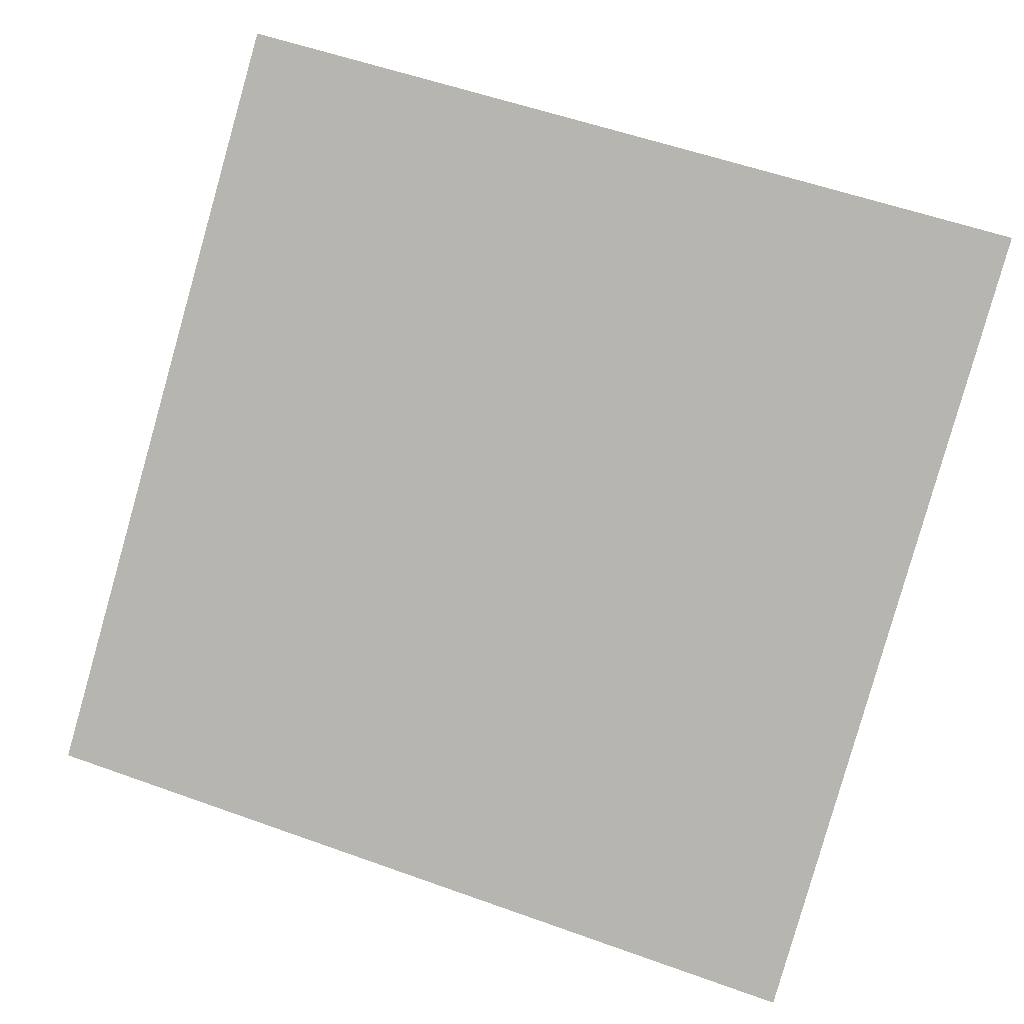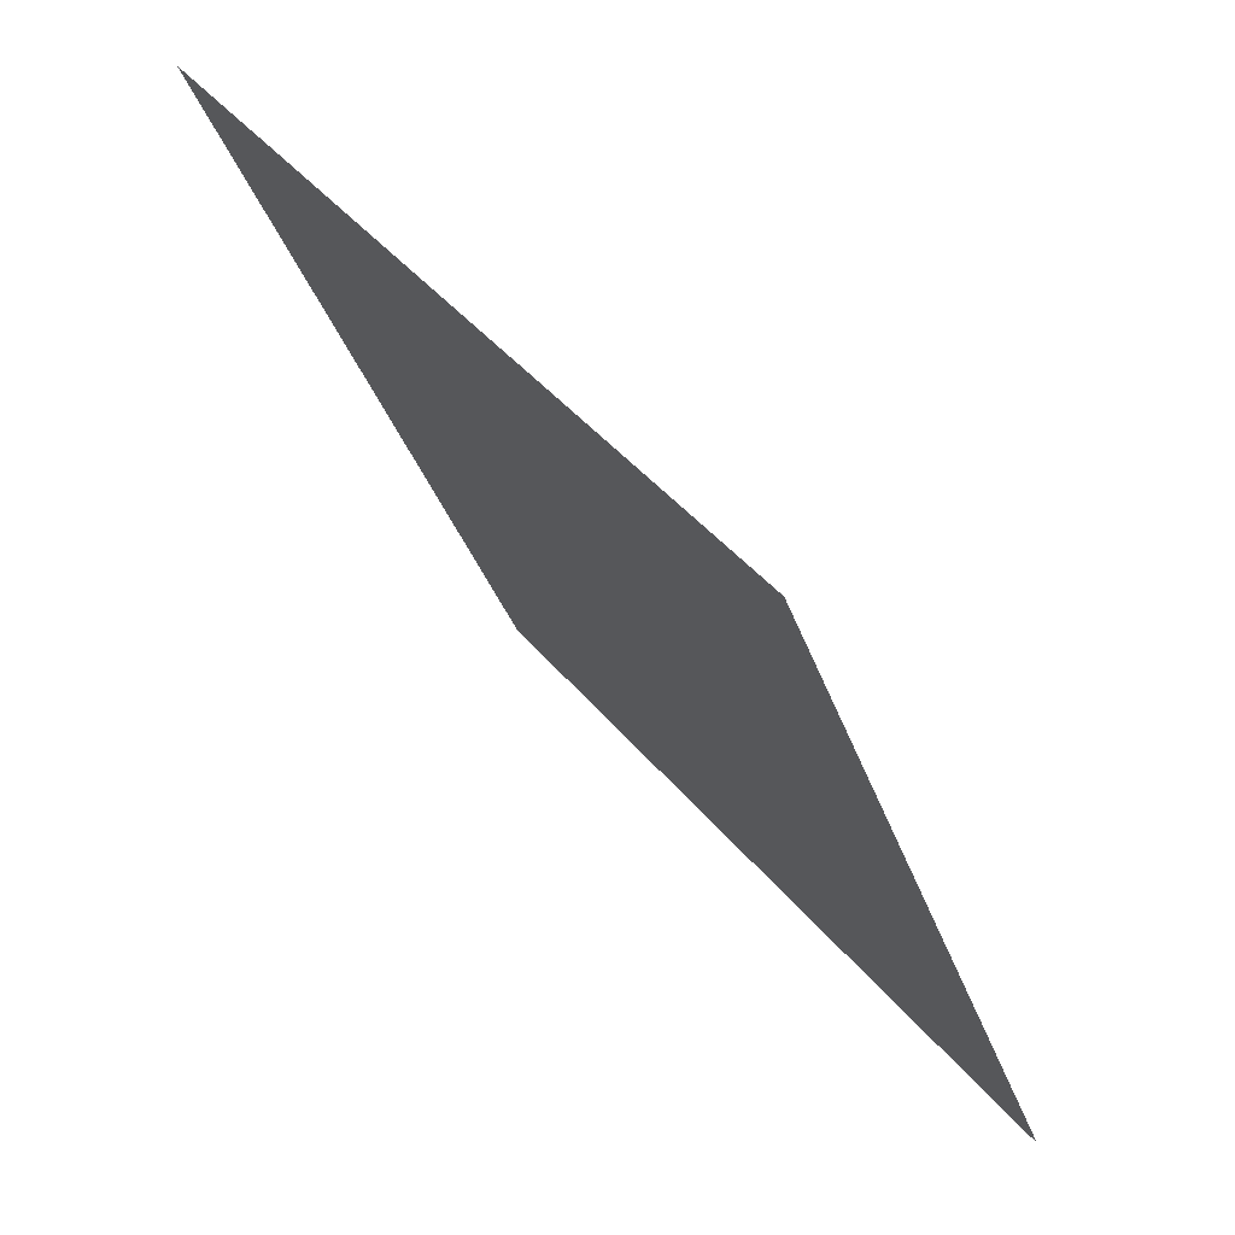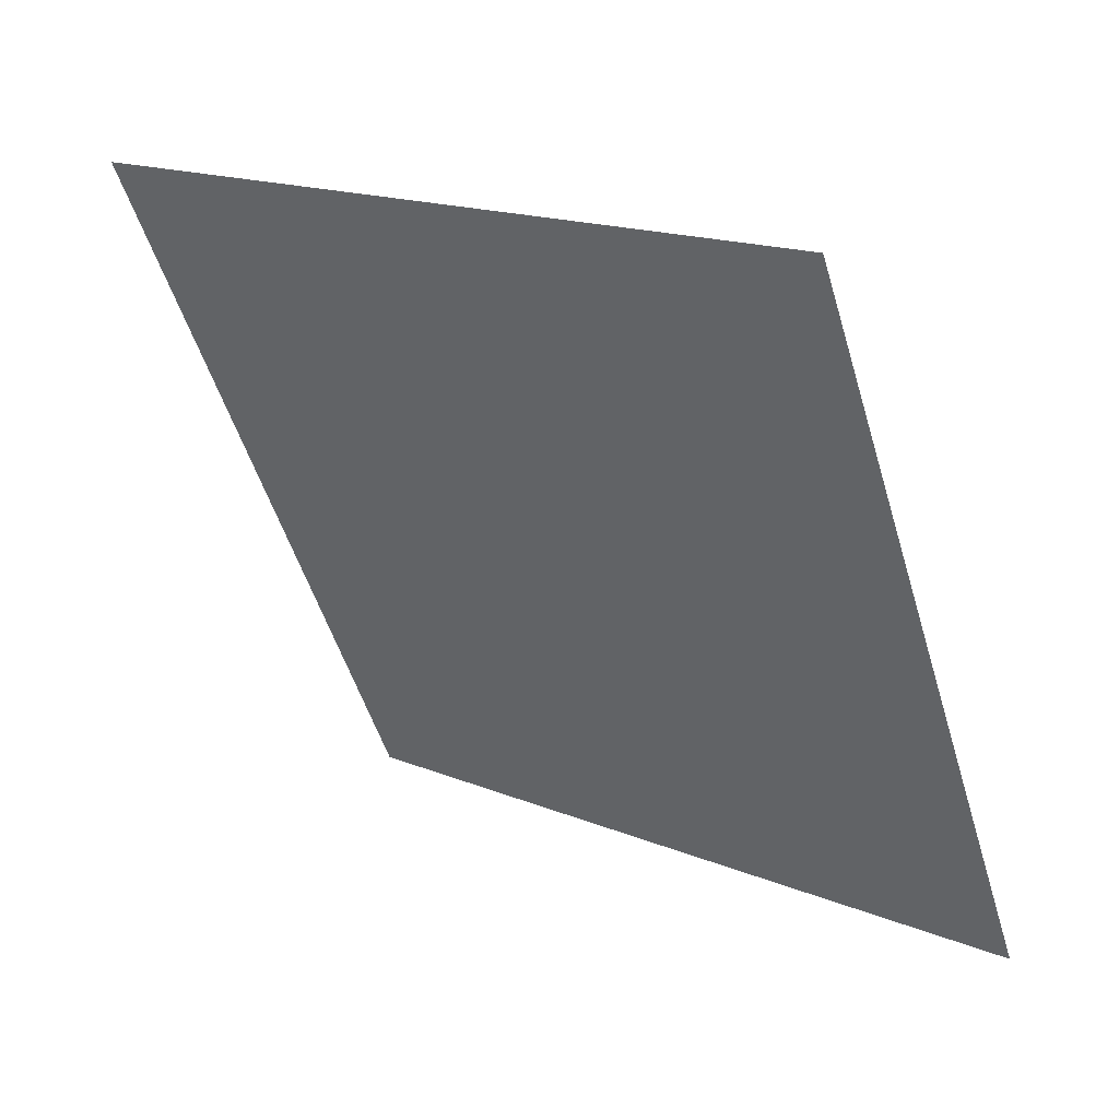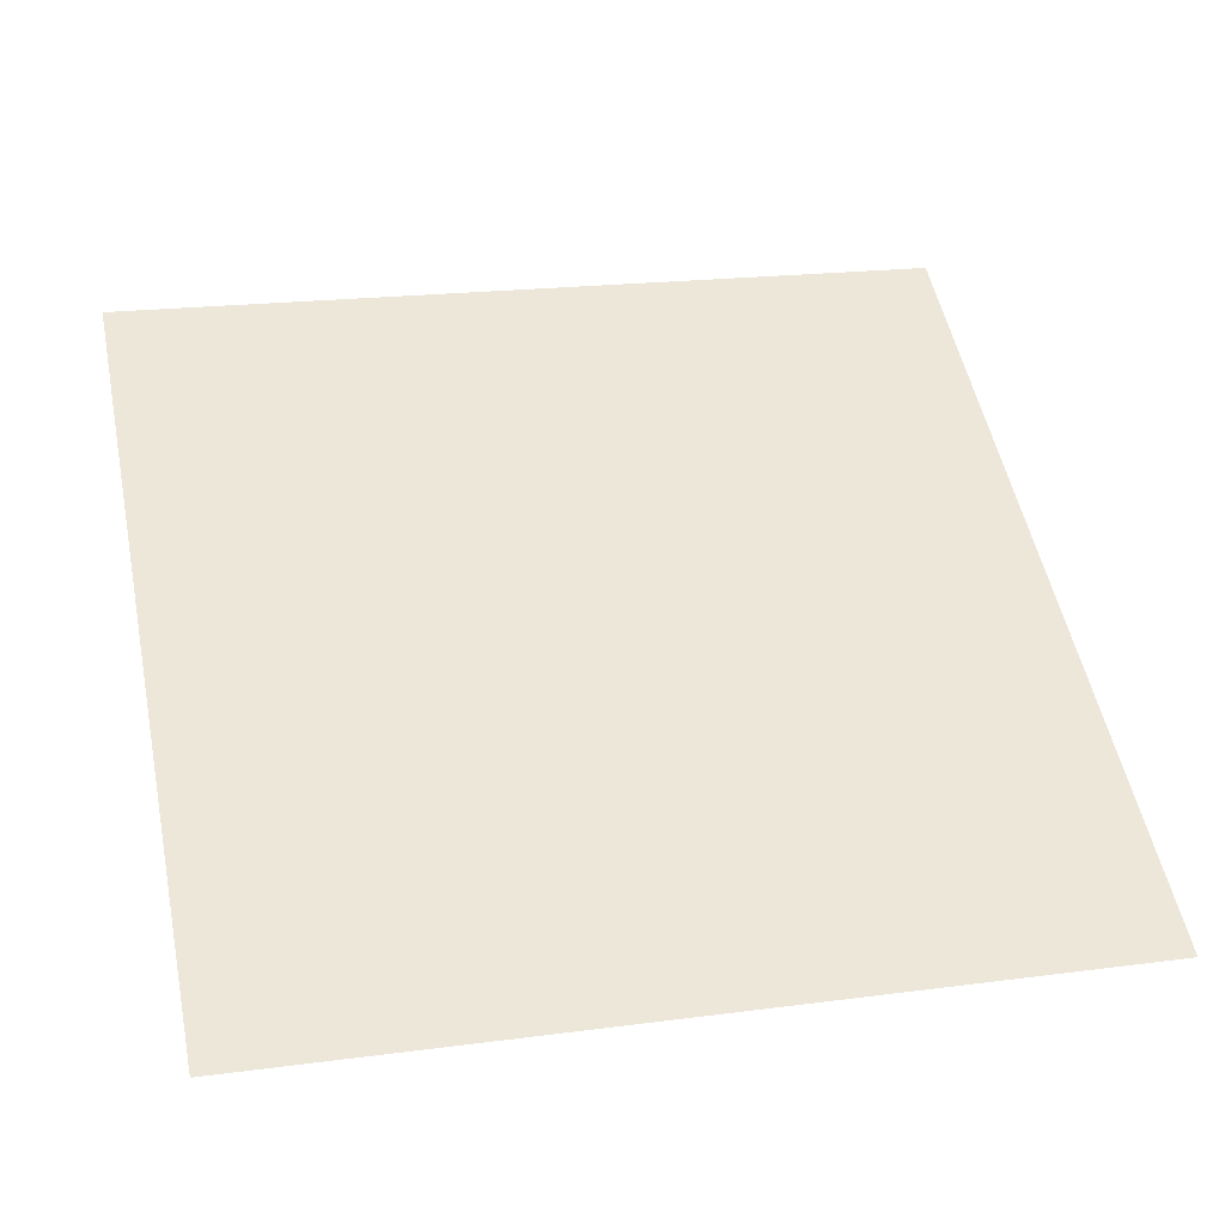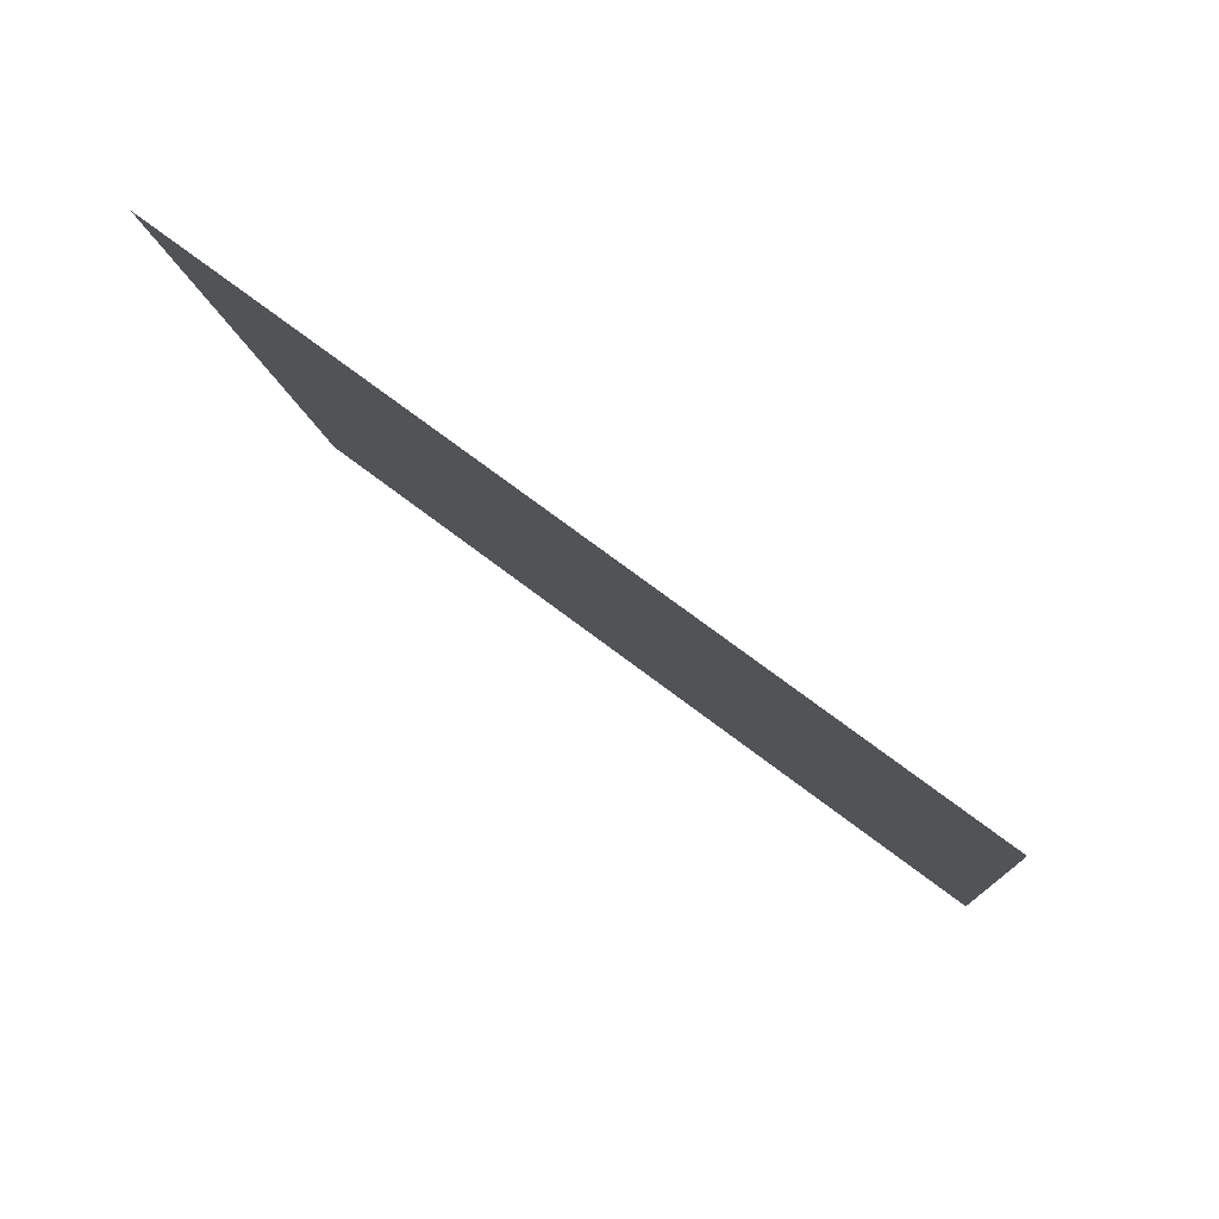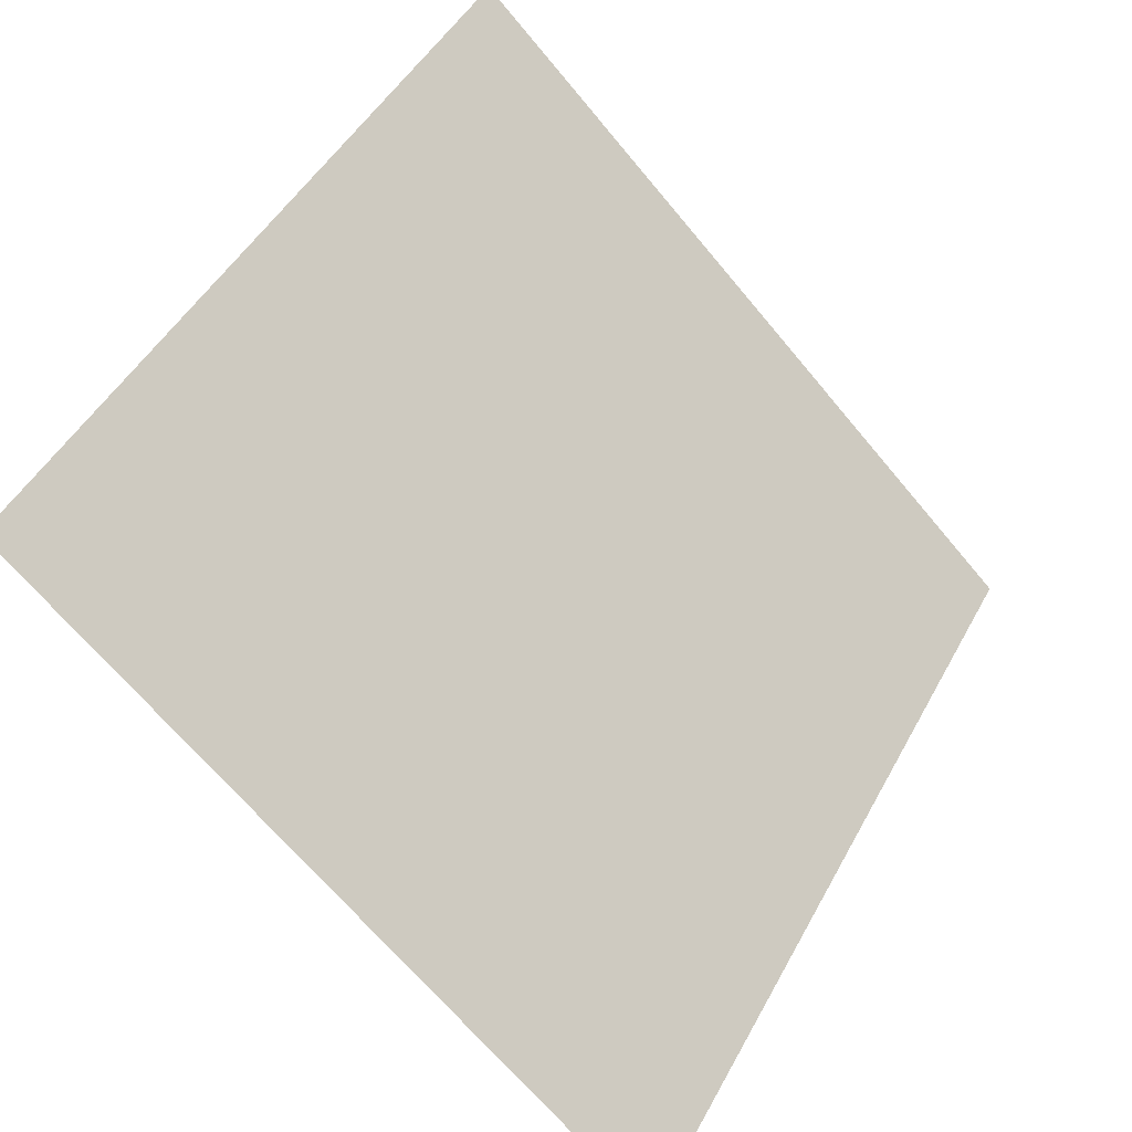
<metadata>
{"format":"obj","ext":"obj","renderer":"f3d","projection":"perspective","resolution":1024,"background":"white","views":[{"elev":59.3,"azim":-158.8,"up":"+Y"},{"elev":-36.1,"azim":-73.2,"up":"+Z"},{"elev":-53.0,"azim":107.1,"up":"+Y"},{"elev":14.1,"azim":166.9,"up":"+Y"},{"elev":-10.4,"azim":95.3,"up":"+Y"},{"elev":-68.5,"azim":128.4,"up":"+Z"}]}
</metadata>
<code>
v -0.03898 1.011 0.8071
v -0.04554 1.011 0.8072
v -0.04542 1.015 0.8124
v -0.03886 1.015 0.8124
f 4 3 2 1

</code>
